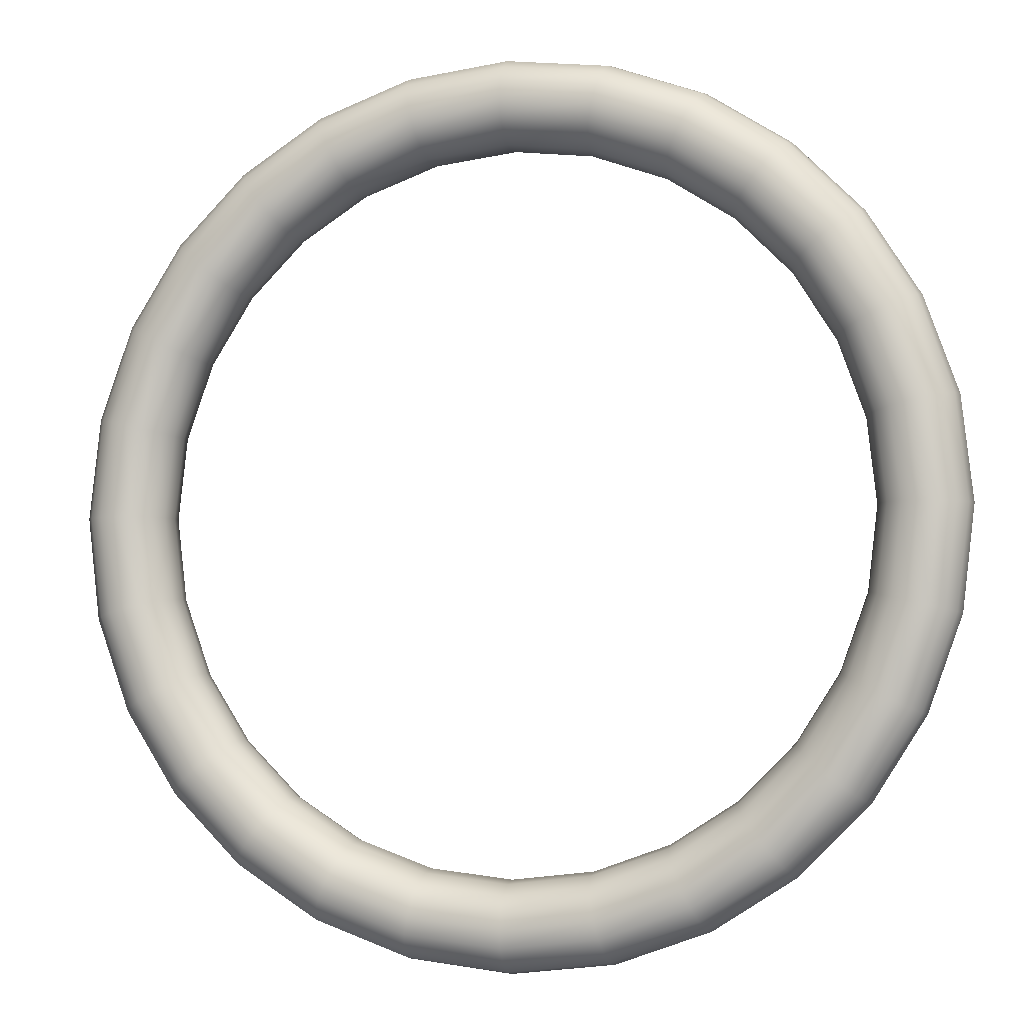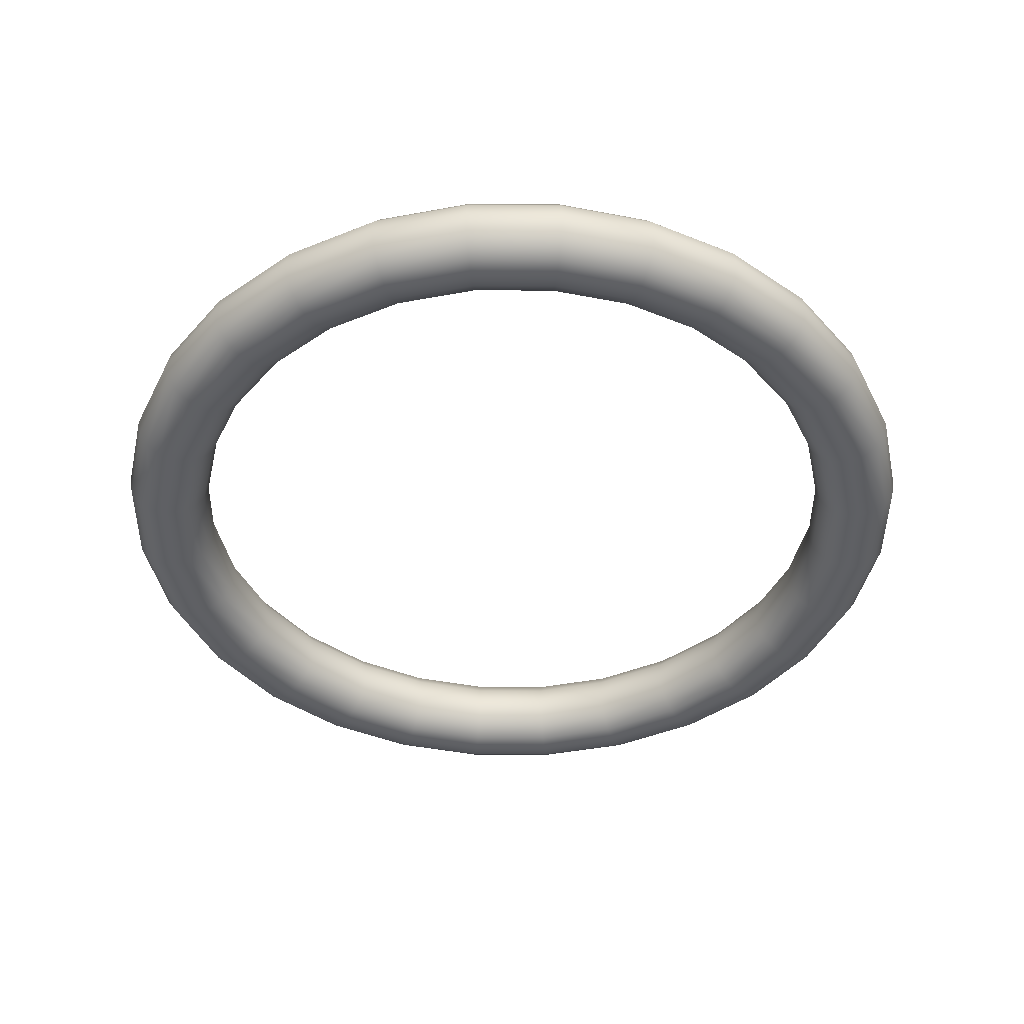
<metadata>
{"format":"obj","ext":"obj","renderer":"f3d","projection":"perspective","resolution":1024,"background":"white","views":[{"elev":-4.1,"azim":16.0,"up":"+Z"},{"elev":-43.7,"azim":-57.9,"up":"+Y"}]}
</metadata>
<code>
v  11.28 0 -0
v  10.99 0 -2.583
v  10.9 0.4332 -2.563
v  11.2 0.4332 0
v  10.66 0.8004 -2.507
v  10.95 0.8004 0
v  10.3 1.046 -2.423
v  10.58 1.046 0
v  9.876 1.132 -2.324
v  10.14 1.132 0
v  9.451 1.046 -2.225
v  9.708 1.046 0
v  9.091 0.8004 -2.141
v  9.338 0.8004 0
v  8.851 0.4332 -2.085
v  9.091 0.4332 0
v  8.766 -0 -2.065
v  9.005 -0 0
v  8.851 -0.4332 -2.085
v  9.091 -0.4332 -0
v  9.091 -0.8004 -2.141
v  9.338 -0.8004 -0
v  9.451 -1.046 -2.225
v  9.708 -1.046 -0
v  9.876 -1.132 -2.324
v  10.14 -1.132 -0
v  10.3 -1.046 -2.423
v  10.58 -1.046 -0
v  10.66 -0.8004 -2.507
v  10.95 -0.8004 -0
v  10.9 -0.4332 -2.563
v  11.2 -0.4332 -0
v  10.14 0 -4.96
v  10.06 0.4332 -4.921
v  9.835 0.8004 -4.813
v  9.504 1.046 -4.651
v  9.112 1.132 -4.459
v  8.721 1.046 -4.267
v  8.389 0.8004 -4.105
v  8.167 0.4332 -3.996
v  8.089 -0 -3.958
v  8.167 -0.4332 -3.996
v  8.389 -0.8004 -4.105
v  8.721 -1.046 -4.267
v  9.112 -1.132 -4.459
v  9.504 -1.046 -4.651
v  9.835 -0.8004 -4.813
v  10.06 -0.4332 -4.921
v  8.802 0 -7.055
v  8.735 0.4332 -7.001
v  8.542 0.8004 -6.846
v  8.254 1.046 -6.615
v  7.914 1.132 -6.343
v  7.574 1.046 -6.07
v  7.286 0.8004 -5.839
v  7.093 0.4332 -5.684
v  7.026 -0 -5.63
v  7.093 -0.4332 -5.684
v  7.286 -0.8004 -5.839
v  7.574 -1.046 -6.07
v  7.914 -1.132 -6.343
v  8.254 -1.046 -6.615
v  8.542 -0.8004 -6.846
v  8.735 -0.4332 -7.001
v  7.055 0 -8.802
v  7.001 0.4332 -8.735
v  6.846 0.8004 -8.542
v  6.615 1.046 -8.254
v  6.343 1.132 -7.914
v  6.07 1.046 -7.574
v  5.839 0.8004 -7.286
v  5.684 0.4332 -7.093
v  5.63 -0 -7.026
v  5.684 -0.4332 -7.093
v  5.839 -0.8004 -7.286
v  6.07 -1.046 -7.574
v  6.343 -1.132 -7.914
v  6.615 -1.046 -8.254
v  6.846 -0.8004 -8.542
v  7.001 -0.4332 -8.735
v  4.96 0 -10.14
v  4.921 0.4332 -10.06
v  4.813 0.8004 -9.835
v  4.651 1.046 -9.504
v  4.459 1.132 -9.112
v  4.267 1.046 -8.721
v  4.105 0.8004 -8.389
v  3.996 0.4332 -8.167
v  3.958 -0 -8.089
v  3.996 -0.4332 -8.167
v  4.105 -0.8004 -8.389
v  4.267 -1.046 -8.721
v  4.459 -1.132 -9.112
v  4.651 -1.046 -9.504
v  4.813 -0.8004 -9.835
v  4.921 -0.4332 -10.06
v  2.583 0 -10.99
v  2.563 0.4332 -10.9
v  2.507 0.8004 -10.66
v  2.423 1.046 -10.3
v  2.324 1.132 -9.876
v  2.225 1.046 -9.451
v  2.141 0.8004 -9.091
v  2.085 0.4332 -8.851
v  2.065 -0 -8.766
v  2.085 -0.4332 -8.851
v  2.141 -0.8004 -9.091
v  2.225 -1.046 -9.451
v  2.324 -1.132 -9.876
v  2.423 -1.046 -10.3
v  2.507 -0.8004 -10.66
v  2.563 -0.4332 -10.9
v  -0 0 -11.28
v  -0 0.4332 -11.2
v  -0 0.8004 -10.95
v  -0 1.046 -10.58
v  -0 1.132 -10.14
v  -0 1.046 -9.708
v  -0 0.8004 -9.338
v  -0 0.4332 -9.091
v  -0 -0 -9.005
v  -0 -0.4332 -9.091
v  -0 -0.8004 -9.338
v  -0 -1.046 -9.708
v  -0 -1.132 -10.14
v  -0 -1.046 -10.58
v  -0 -0.8004 -10.95
v  -0 -0.4332 -11.2
v  -2.583 0 -10.99
v  -2.563 0.4332 -10.9
v  -2.507 0.8004 -10.66
v  -2.423 1.046 -10.3
v  -2.324 1.132 -9.876
v  -2.225 1.046 -9.451
v  -2.141 0.8004 -9.091
v  -2.085 0.4332 -8.851
v  -2.065 -0 -8.766
v  -2.085 -0.4332 -8.851
v  -2.141 -0.8004 -9.091
v  -2.225 -1.046 -9.451
v  -2.324 -1.132 -9.876
v  -2.423 -1.046 -10.3
v  -2.507 -0.8004 -10.66
v  -2.563 -0.4332 -10.9
v  -4.96 0 -10.14
v  -4.921 0.4332 -10.06
v  -4.813 0.8004 -9.835
v  -4.651 1.046 -9.504
v  -4.459 1.132 -9.112
v  -4.267 1.046 -8.721
v  -4.105 0.8004 -8.389
v  -3.996 0.4332 -8.167
v  -3.958 -0 -8.089
v  -3.996 -0.4332 -8.167
v  -4.105 -0.8004 -8.389
v  -4.267 -1.046 -8.721
v  -4.459 -1.132 -9.112
v  -4.651 -1.046 -9.504
v  -4.813 -0.8004 -9.835
v  -4.921 -0.4332 -10.06
v  -7.055 0 -8.802
v  -7.001 0.4332 -8.735
v  -6.846 0.8004 -8.542
v  -6.615 1.046 -8.254
v  -6.343 1.132 -7.914
v  -6.07 1.046 -7.574
v  -5.839 0.8004 -7.286
v  -5.684 0.4332 -7.093
v  -5.63 -0 -7.026
v  -5.684 -0.4332 -7.093
v  -5.839 -0.8004 -7.286
v  -6.07 -1.046 -7.574
v  -6.343 -1.132 -7.914
v  -6.615 -1.046 -8.254
v  -6.846 -0.8004 -8.542
v  -7.001 -0.4332 -8.735
v  -8.802 0 -7.055
v  -8.735 0.4332 -7.001
v  -8.542 0.8004 -6.846
v  -8.254 1.046 -6.615
v  -7.914 1.132 -6.343
v  -7.574 1.046 -6.07
v  -7.286 0.8004 -5.839
v  -7.093 0.4332 -5.684
v  -7.026 -0 -5.63
v  -7.093 -0.4332 -5.684
v  -7.286 -0.8004 -5.839
v  -7.574 -1.046 -6.07
v  -7.914 -1.132 -6.343
v  -8.254 -1.046 -6.615
v  -8.542 -0.8004 -6.846
v  -8.735 -0.4332 -7.001
v  -10.14 0 -4.96
v  -10.06 0.4332 -4.921
v  -9.835 0.8004 -4.813
v  -9.504 1.046 -4.651
v  -9.112 1.132 -4.459
v  -8.721 1.046 -4.267
v  -8.389 0.8004 -4.105
v  -8.167 0.4332 -3.996
v  -8.089 -0 -3.958
v  -8.167 -0.4332 -3.996
v  -8.389 -0.8004 -4.105
v  -8.721 -1.046 -4.267
v  -9.112 -1.132 -4.459
v  -9.504 -1.046 -4.651
v  -9.835 -0.8004 -4.813
v  -10.06 -0.4332 -4.921
v  -10.99 0 -2.583
v  -10.9 0.4332 -2.563
v  -10.66 0.8004 -2.507
v  -10.3 1.046 -2.423
v  -9.876 1.132 -2.324
v  -9.451 1.046 -2.225
v  -9.091 0.8004 -2.141
v  -8.851 0.4332 -2.085
v  -8.766 -0 -2.065
v  -8.851 -0.4332 -2.085
v  -9.091 -0.8004 -2.141
v  -9.451 -1.046 -2.225
v  -9.876 -1.132 -2.324
v  -10.3 -1.046 -2.423
v  -10.66 -0.8004 -2.507
v  -10.9 -0.4332 -2.563
v  -11.28 0 -0
v  -11.2 0.4332 -0
v  -10.95 0.8004 -0
v  -10.58 1.046 0
v  -10.14 1.132 0
v  -9.708 1.046 0
v  -9.338 0.8004 0
v  -9.091 0.4332 0
v  -9.005 -0 0
v  -9.091 -0.4332 0
v  -9.338 -0.8004 0
v  -9.708 -1.046 0
v  -10.14 -1.132 0
v  -10.58 -1.046 0
v  -10.95 -0.8004 -0
v  -11.2 -0.4332 -0
v  -10.99 0 2.583
v  -10.9 0.4332 2.563
v  -10.66 0.8004 2.507
v  -10.3 1.046 2.423
v  -9.876 1.132 2.324
v  -9.451 1.046 2.225
v  -9.091 0.8004 2.141
v  -8.851 0.4332 2.085
v  -8.766 -0 2.065
v  -8.851 -0.4332 2.085
v  -9.091 -0.8004 2.141
v  -9.451 -1.046 2.225
v  -9.876 -1.132 2.324
v  -10.3 -1.046 2.423
v  -10.66 -0.8004 2.507
v  -10.9 -0.4332 2.563
v  -10.14 0 4.96
v  -10.06 0.4332 4.921
v  -9.835 0.8004 4.813
v  -9.504 1.046 4.651
v  -9.112 1.132 4.459
v  -8.721 1.046 4.267
v  -8.389 0.8004 4.105
v  -8.167 0.4332 3.996
v  -8.089 -0 3.958
v  -8.167 -0.4332 3.996
v  -8.389 -0.8004 4.105
v  -8.721 -1.046 4.267
v  -9.112 -1.132 4.459
v  -9.504 -1.046 4.651
v  -9.835 -0.8004 4.813
v  -10.06 -0.4332 4.921
v  -8.802 0 7.055
v  -8.735 0.4332 7.001
v  -8.542 0.8004 6.846
v  -8.254 1.046 6.615
v  -7.914 1.132 6.343
v  -7.574 1.046 6.07
v  -7.286 0.8004 5.839
v  -7.093 0.4332 5.684
v  -7.026 -0 5.63
v  -7.093 -0.4332 5.684
v  -7.286 -0.8004 5.839
v  -7.574 -1.046 6.07
v  -7.914 -1.132 6.343
v  -8.254 -1.046 6.615
v  -8.542 -0.8004 6.846
v  -8.735 -0.4332 7.001
v  -7.055 0 8.802
v  -7.001 0.4332 8.735
v  -6.846 0.8004 8.542
v  -6.615 1.046 8.254
v  -6.343 1.132 7.914
v  -6.07 1.046 7.574
v  -5.839 0.8004 7.286
v  -5.684 0.4332 7.093
v  -5.63 -0 7.026
v  -5.684 -0.4332 7.093
v  -5.839 -0.8004 7.286
v  -6.07 -1.046 7.574
v  -6.343 -1.132 7.914
v  -6.615 -1.046 8.254
v  -6.846 -0.8004 8.542
v  -7.001 -0.4332 8.735
v  -4.96 0 10.14
v  -4.921 0.4332 10.06
v  -4.813 0.8004 9.835
v  -4.651 1.046 9.504
v  -4.459 1.132 9.112
v  -4.267 1.046 8.721
v  -4.105 0.8004 8.389
v  -3.996 0.4332 8.167
v  -3.958 -0 8.089
v  -3.996 -0.4332 8.167
v  -4.105 -0.8004 8.389
v  -4.267 -1.046 8.721
v  -4.459 -1.132 9.112
v  -4.651 -1.046 9.504
v  -4.813 -0.8004 9.835
v  -4.921 -0.4332 10.06
v  -2.583 0 10.99
v  -2.563 0.4332 10.9
v  -2.507 0.8004 10.66
v  -2.423 1.046 10.3
v  -2.324 1.132 9.876
v  -2.225 1.046 9.451
v  -2.141 0.8004 9.091
v  -2.085 0.4332 8.851
v  -2.065 -0 8.766
v  -2.085 -0.4332 8.851
v  -2.141 -0.8004 9.091
v  -2.225 -1.046 9.451
v  -2.324 -1.132 9.876
v  -2.423 -1.046 10.3
v  -2.507 -0.8004 10.66
v  -2.563 -0.4332 10.9
v  -0 0 11.28
v  -0 0.4332 11.2
v  -0 0.8004 10.95
v  0 1.046 10.58
v  0 1.132 10.14
v  0 1.046 9.708
v  0 0.8004 9.338
v  0 0.4332 9.091
v  0 -0 9.005
v  0 -0.4332 9.091
v  0 -0.8004 9.338
v  0 -1.046 9.708
v  0 -1.132 10.14
v  0 -1.046 10.58
v  -0 -0.8004 10.95
v  -0 -0.4332 11.2
v  2.583 0 10.99
v  2.563 0.4332 10.9
v  2.507 0.8004 10.66
v  2.423 1.046 10.3
v  2.324 1.132 9.876
v  2.225 1.046 9.451
v  2.141 0.8004 9.091
v  2.085 0.4332 8.851
v  2.065 -0 8.766
v  2.085 -0.4332 8.851
v  2.141 -0.8004 9.091
v  2.225 -1.046 9.451
v  2.324 -1.132 9.876
v  2.423 -1.046 10.3
v  2.507 -0.8004 10.66
v  2.563 -0.4332 10.9
v  4.96 0 10.14
v  4.921 0.4332 10.06
v  4.813 0.8004 9.835
v  4.651 1.046 9.504
v  4.459 1.132 9.112
v  4.267 1.046 8.721
v  4.105 0.8004 8.389
v  3.996 0.4332 8.167
v  3.958 -0 8.089
v  3.996 -0.4332 8.167
v  4.105 -0.8004 8.389
v  4.267 -1.046 8.721
v  4.459 -1.132 9.112
v  4.651 -1.046 9.504
v  4.813 -0.8004 9.835
v  4.921 -0.4332 10.06
v  7.055 0 8.802
v  7.001 0.4332 8.735
v  6.846 0.8004 8.542
v  6.615 1.046 8.254
v  6.343 1.132 7.914
v  6.07 1.046 7.574
v  5.839 0.8004 7.286
v  5.684 0.4332 7.093
v  5.63 -0 7.026
v  5.684 -0.4332 7.093
v  5.839 -0.8004 7.286
v  6.07 -1.046 7.574
v  6.343 -1.132 7.914
v  6.615 -1.046 8.254
v  6.846 -0.8004 8.542
v  7.001 -0.4332 8.735
v  8.802 0 7.055
v  8.735 0.4332 7.001
v  8.542 0.8004 6.846
v  8.254 1.046 6.615
v  7.914 1.132 6.343
v  7.574 1.046 6.07
v  7.286 0.8004 5.839
v  7.093 0.4332 5.684
v  7.026 -0 5.63
v  7.093 -0.4332 5.684
v  7.286 -0.8004 5.839
v  7.574 -1.046 6.07
v  7.914 -1.132 6.343
v  8.254 -1.046 6.615
v  8.542 -0.8004 6.846
v  8.735 -0.4332 7.001
v  10.14 0 4.96
v  10.06 0.4332 4.921
v  9.835 0.8004 4.813
v  9.504 1.046 4.651
v  9.112 1.132 4.459
v  8.721 1.046 4.267
v  8.389 0.8004 4.105
v  8.167 0.4332 3.996
v  8.089 -0 3.958
v  8.167 -0.4332 3.996
v  8.389 -0.8004 4.105
v  8.721 -1.046 4.267
v  9.112 -1.132 4.459
v  9.504 -1.046 4.651
v  9.835 -0.8004 4.813
v  10.06 -0.4332 4.921
v  10.99 0 2.583
v  10.9 0.4332 2.563
v  10.66 0.8004 2.507
v  10.3 1.046 2.423
v  9.876 1.132 2.324
v  9.451 1.046 2.225
v  9.091 0.8004 2.141
v  8.851 0.4332 2.085
v  8.766 -0 2.065
v  8.851 -0.4332 2.085
v  9.091 -0.8004 2.141
v  9.451 -1.046 2.225
v  9.876 -1.132 2.324
v  10.3 -1.046 2.423
v  10.66 -0.8004 2.507
v  10.9 -0.4332 2.563
g Circle001
f 1 2 3 4
f 4 3 5 6
f 6 5 7 8
f 8 7 9 10
f 10 9 11 12
f 12 11 13 14
f 14 13 15 16
f 16 15 17 18
f 18 17 19 20
f 20 19 21 22
f 22 21 23 24
f 24 23 25 26
f 26 25 27 28
f 28 27 29 30
f 30 29 31 32
f 32 31 2 1
f 2 33 34 3
f 3 34 35 5
f 5 35 36 7
f 7 36 37 9
f 9 37 38 11
f 11 38 39 13
f 13 39 40 15
f 15 40 41 17
f 17 41 42 19
f 19 42 43 21
f 21 43 44 23
f 23 44 45 25
f 25 45 46 27
f 27 46 47 29
f 29 47 48 31
f 31 48 33 2
f 33 49 50 34
f 34 50 51 35
f 35 51 52 36
f 36 52 53 37
f 37 53 54 38
f 38 54 55 39
f 39 55 56 40
f 40 56 57 41
f 41 57 58 42
f 42 58 59 43
f 43 59 60 44
f 44 60 61 45
f 45 61 62 46
f 46 62 63 47
f 47 63 64 48
f 48 64 49 33
f 49 65 66 50
f 50 66 67 51
f 51 67 68 52
f 52 68 69 53
f 53 69 70 54
f 54 70 71 55
f 55 71 72 56
f 56 72 73 57
f 57 73 74 58
f 58 74 75 59
f 59 75 76 60
f 60 76 77 61
f 61 77 78 62
f 62 78 79 63
f 63 79 80 64
f 64 80 65 49
f 65 81 82 66
f 66 82 83 67
f 67 83 84 68
f 68 84 85 69
f 69 85 86 70
f 70 86 87 71
f 71 87 88 72
f 72 88 89 73
f 73 89 90 74
f 74 90 91 75
f 75 91 92 76
f 76 92 93 77
f 77 93 94 78
f 78 94 95 79
f 79 95 96 80
f 80 96 81 65
f 81 97 98 82
f 82 98 99 83
f 83 99 100 84
f 84 100 101 85
f 85 101 102 86
f 86 102 103 87
f 87 103 104 88
f 88 104 105 89
f 89 105 106 90
f 90 106 107 91
f 91 107 108 92
f 92 108 109 93
f 93 109 110 94
f 94 110 111 95
f 95 111 112 96
f 96 112 97 81
f 97 113 114 98
f 98 114 115 99
f 99 115 116 100
f 100 116 117 101
f 101 117 118 102
f 102 118 119 103
f 103 119 120 104
f 104 120 121 105
f 105 121 122 106
f 106 122 123 107
f 107 123 124 108
f 108 124 125 109
f 109 125 126 110
f 110 126 127 111
f 111 127 128 112
f 112 128 113 97
f 113 129 130 114
f 114 130 131 115
f 115 131 132 116
f 116 132 133 117
f 117 133 134 118
f 118 134 135 119
f 119 135 136 120
f 120 136 137 121
f 121 137 138 122
f 122 138 139 123
f 123 139 140 124
f 124 140 141 125
f 125 141 142 126
f 126 142 143 127
f 127 143 144 128
f 128 144 129 113
f 129 145 146 130
f 130 146 147 131
f 131 147 148 132
f 132 148 149 133
f 133 149 150 134
f 134 150 151 135
f 135 151 152 136
f 136 152 153 137
f 137 153 154 138
f 138 154 155 139
f 139 155 156 140
f 140 156 157 141
f 141 157 158 142
f 142 158 159 143
f 143 159 160 144
f 144 160 145 129
f 145 161 162 146
f 146 162 163 147
f 147 163 164 148
f 148 164 165 149
f 149 165 166 150
f 150 166 167 151
f 151 167 168 152
f 152 168 169 153
f 153 169 170 154
f 154 170 171 155
f 155 171 172 156
f 156 172 173 157
f 157 173 174 158
f 158 174 175 159
f 159 175 176 160
f 160 176 161 145
f 161 177 178 162
f 162 178 179 163
f 163 179 180 164
f 164 180 181 165
f 165 181 182 166
f 166 182 183 167
f 167 183 184 168
f 168 184 185 169
f 169 185 186 170
f 170 186 187 171
f 171 187 188 172
f 172 188 189 173
f 173 189 190 174
f 174 190 191 175
f 175 191 192 176
f 176 192 177 161
f 177 193 194 178
f 178 194 195 179
f 179 195 196 180
f 180 196 197 181
f 181 197 198 182
f 182 198 199 183
f 183 199 200 184
f 184 200 201 185
f 185 201 202 186
f 186 202 203 187
f 187 203 204 188
f 188 204 205 189
f 189 205 206 190
f 190 206 207 191
f 191 207 208 192
f 192 208 193 177
f 193 209 210 194
f 194 210 211 195
f 195 211 212 196
f 196 212 213 197
f 197 213 214 198
f 198 214 215 199
f 199 215 216 200
f 200 216 217 201
f 201 217 218 202
f 202 218 219 203
f 203 219 220 204
f 204 220 221 205
f 205 221 222 206
f 206 222 223 207
f 207 223 224 208
f 208 224 209 193
f 209 225 226 210
f 210 226 227 211
f 211 227 228 212
f 212 228 229 213
f 213 229 230 214
f 214 230 231 215
f 215 231 232 216
f 216 232 233 217
f 217 233 234 218
f 218 234 235 219
f 219 235 236 220
f 220 236 237 221
f 221 237 238 222
f 222 238 239 223
f 223 239 240 224
f 224 240 225 209
f 225 241 242 226
f 226 242 243 227
f 227 243 244 228
f 228 244 245 229
f 229 245 246 230
f 230 246 247 231
f 231 247 248 232
f 232 248 249 233
f 233 249 250 234
f 234 250 251 235
f 235 251 252 236
f 236 252 253 237
f 237 253 254 238
f 238 254 255 239
f 239 255 256 240
f 240 256 241 225
f 241 257 258 242
f 242 258 259 243
f 243 259 260 244
f 244 260 261 245
f 245 261 262 246
f 246 262 263 247
f 247 263 264 248
f 248 264 265 249
f 249 265 266 250
f 250 266 267 251
f 251 267 268 252
f 252 268 269 253
f 253 269 270 254
f 254 270 271 255
f 255 271 272 256
f 256 272 257 241
f 257 273 274 258
f 258 274 275 259
f 259 275 276 260
f 260 276 277 261
f 261 277 278 262
f 262 278 279 263
f 263 279 280 264
f 264 280 281 265
f 265 281 282 266
f 266 282 283 267
f 267 283 284 268
f 268 284 285 269
f 269 285 286 270
f 270 286 287 271
f 271 287 288 272
f 272 288 273 257
f 273 289 290 274
f 274 290 291 275
f 275 291 292 276
f 276 292 293 277
f 277 293 294 278
f 278 294 295 279
f 279 295 296 280
f 280 296 297 281
f 281 297 298 282
f 282 298 299 283
f 283 299 300 284
f 284 300 301 285
f 285 301 302 286
f 286 302 303 287
f 287 303 304 288
f 288 304 289 273
f 289 305 306 290
f 290 306 307 291
f 291 307 308 292
f 292 308 309 293
f 293 309 310 294
f 294 310 311 295
f 295 311 312 296
f 296 312 313 297
f 297 313 314 298
f 298 314 315 299
f 299 315 316 300
f 300 316 317 301
f 301 317 318 302
f 302 318 319 303
f 303 319 320 304
f 304 320 305 289
f 305 321 322 306
f 306 322 323 307
f 307 323 324 308
f 308 324 325 309
f 309 325 326 310
f 310 326 327 311
f 311 327 328 312
f 312 328 329 313
f 313 329 330 314
f 314 330 331 315
f 315 331 332 316
f 316 332 333 317
f 317 333 334 318
f 318 334 335 319
f 319 335 336 320
f 320 336 321 305
f 321 337 338 322
f 322 338 339 323
f 323 339 340 324
f 324 340 341 325
f 325 341 342 326
f 326 342 343 327
f 327 343 344 328
f 328 344 345 329
f 329 345 346 330
f 330 346 347 331
f 331 347 348 332
f 332 348 349 333
f 333 349 350 334
f 334 350 351 335
f 335 351 352 336
f 336 352 337 321
f 337 353 354 338
f 338 354 355 339
f 339 355 356 340
f 340 356 357 341
f 341 357 358 342
f 342 358 359 343
f 343 359 360 344
f 344 360 361 345
f 345 361 362 346
f 346 362 363 347
f 347 363 364 348
f 348 364 365 349
f 349 365 366 350
f 350 366 367 351
f 351 367 368 352
f 352 368 353 337
f 353 369 370 354
f 354 370 371 355
f 355 371 372 356
f 356 372 373 357
f 357 373 374 358
f 358 374 375 359
f 359 375 376 360
f 360 376 377 361
f 361 377 378 362
f 362 378 379 363
f 363 379 380 364
f 364 380 381 365
f 365 381 382 366
f 366 382 383 367
f 367 383 384 368
f 368 384 369 353
f 369 385 386 370
f 370 386 387 371
f 371 387 388 372
f 372 388 389 373
f 373 389 390 374
f 374 390 391 375
f 375 391 392 376
f 376 392 393 377
f 377 393 394 378
f 378 394 395 379
f 379 395 396 380
f 380 396 397 381
f 381 397 398 382
f 382 398 399 383
f 383 399 400 384
f 384 400 385 369
f 385 401 402 386
f 386 402 403 387
f 387 403 404 388
f 388 404 405 389
f 389 405 406 390
f 390 406 407 391
f 391 407 408 392
f 392 408 409 393
f 393 409 410 394
f 394 410 411 395
f 395 411 412 396
f 396 412 413 397
f 397 413 414 398
f 398 414 415 399
f 399 415 416 400
f 400 416 401 385
f 401 417 418 402
f 402 418 419 403
f 403 419 420 404
f 404 420 421 405
f 405 421 422 406
f 406 422 423 407
f 407 423 424 408
f 408 424 425 409
f 409 425 426 410
f 410 426 427 411
f 411 427 428 412
f 412 428 429 413
f 413 429 430 414
f 414 430 431 415
f 415 431 432 416
f 416 432 417 401
f 417 433 434 418
f 418 434 435 419
f 419 435 436 420
f 420 436 437 421
f 421 437 438 422
f 422 438 439 423
f 423 439 440 424
f 424 440 441 425
f 425 441 442 426
f 426 442 443 427
f 427 443 444 428
f 428 444 445 429
f 429 445 446 430
f 430 446 447 431
f 431 447 448 432
f 432 448 433 417
f 433 1 4 434
f 434 4 6 435
f 435 6 8 436
f 436 8 10 437
f 437 10 12 438
f 438 12 14 439
f 439 14 16 440
f 440 16 18 441
f 441 18 20 442
f 442 20 22 443
f 443 22 24 444
f 444 24 26 445
f 445 26 28 446
f 446 28 30 447
f 447 30 32 448
f 448 32 1 433

</code>
